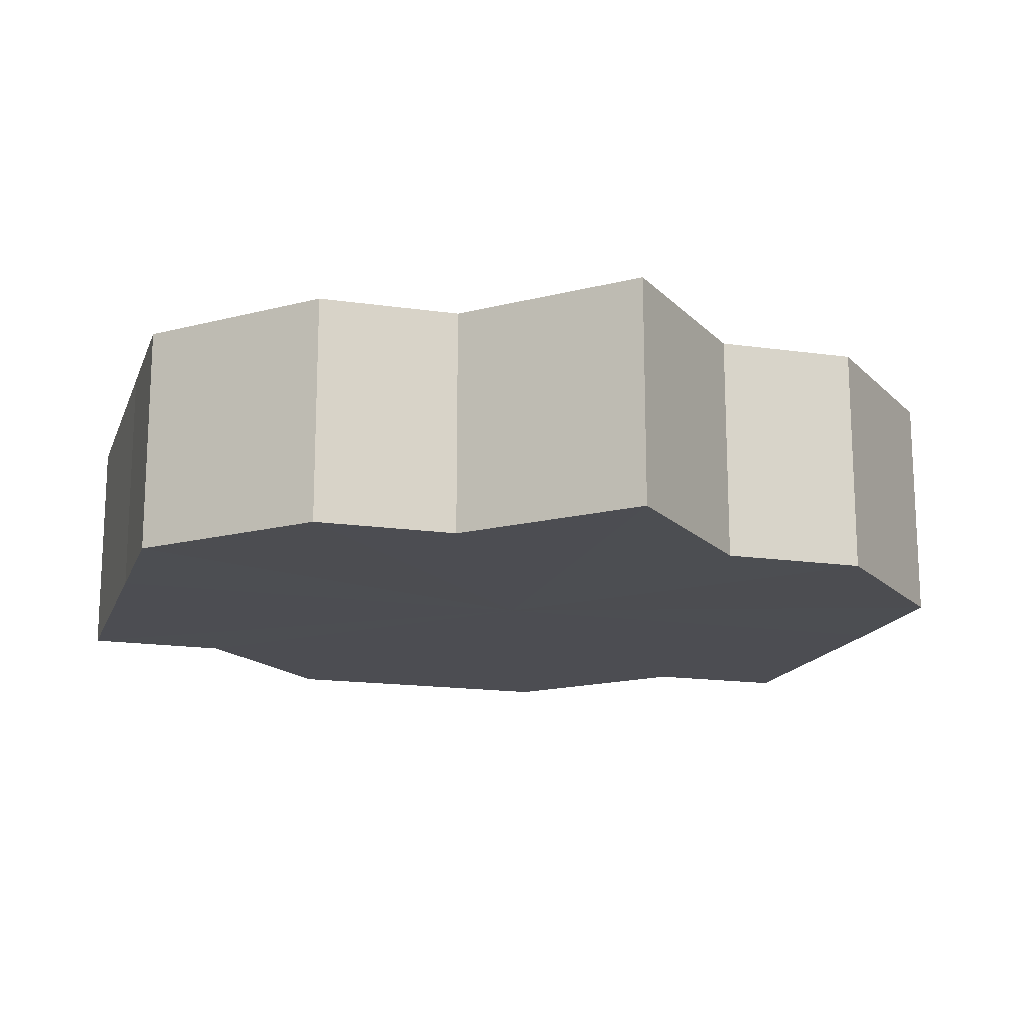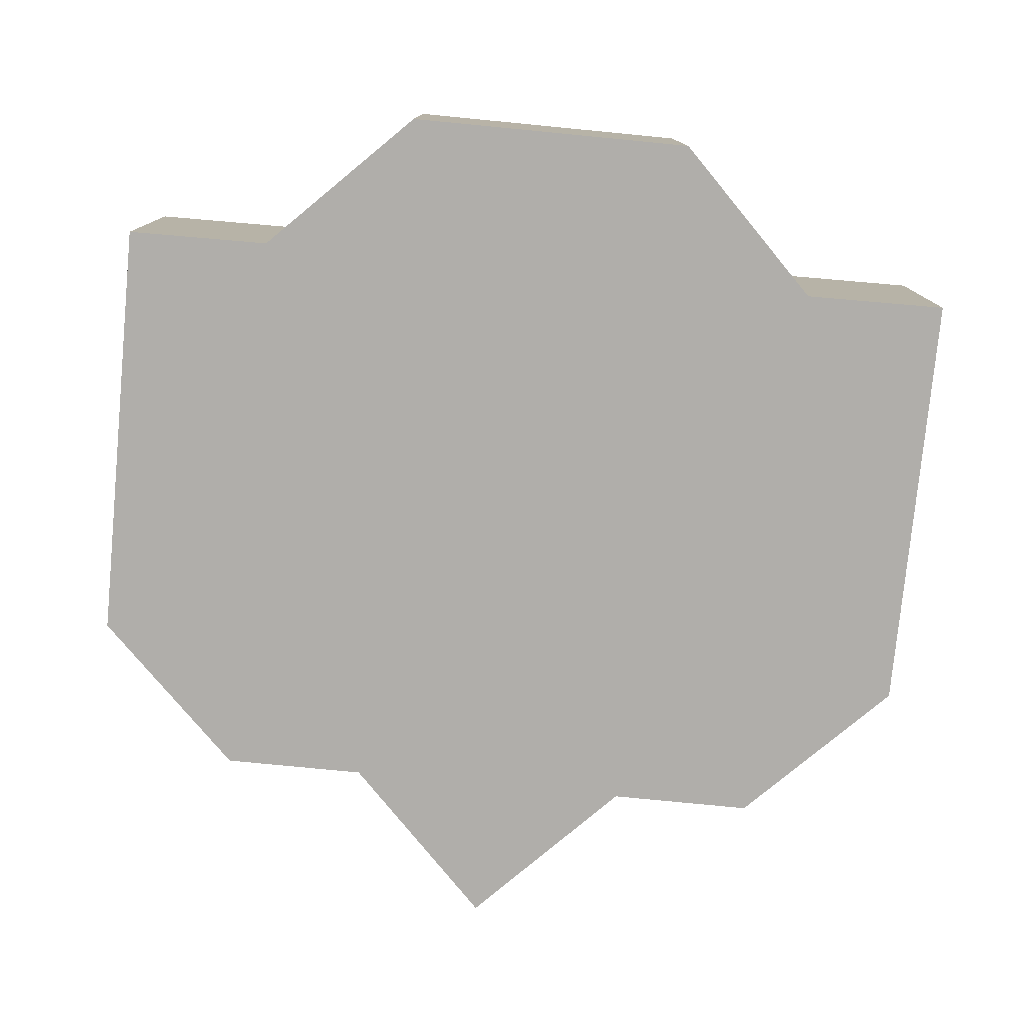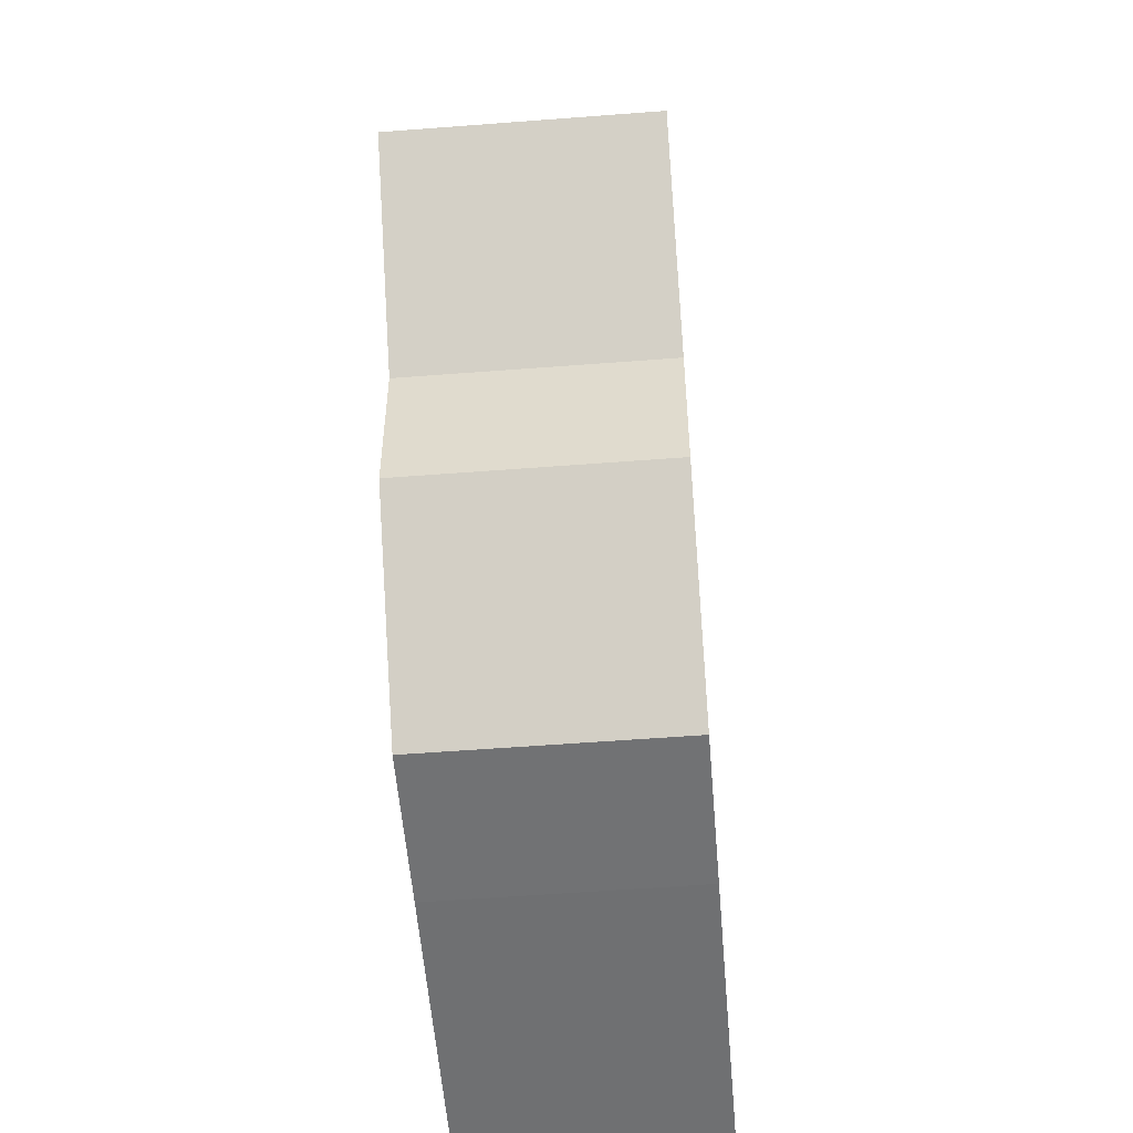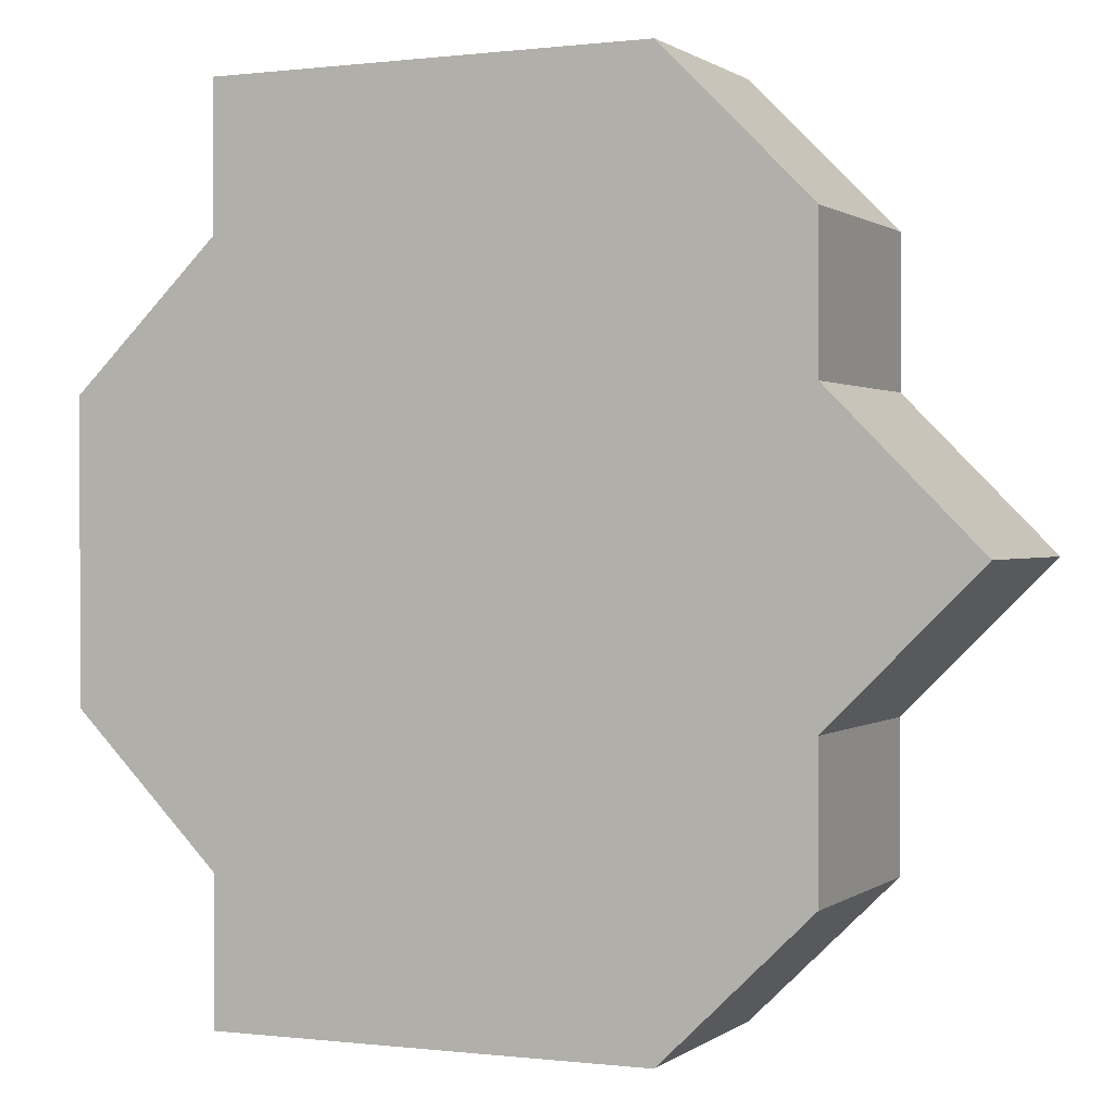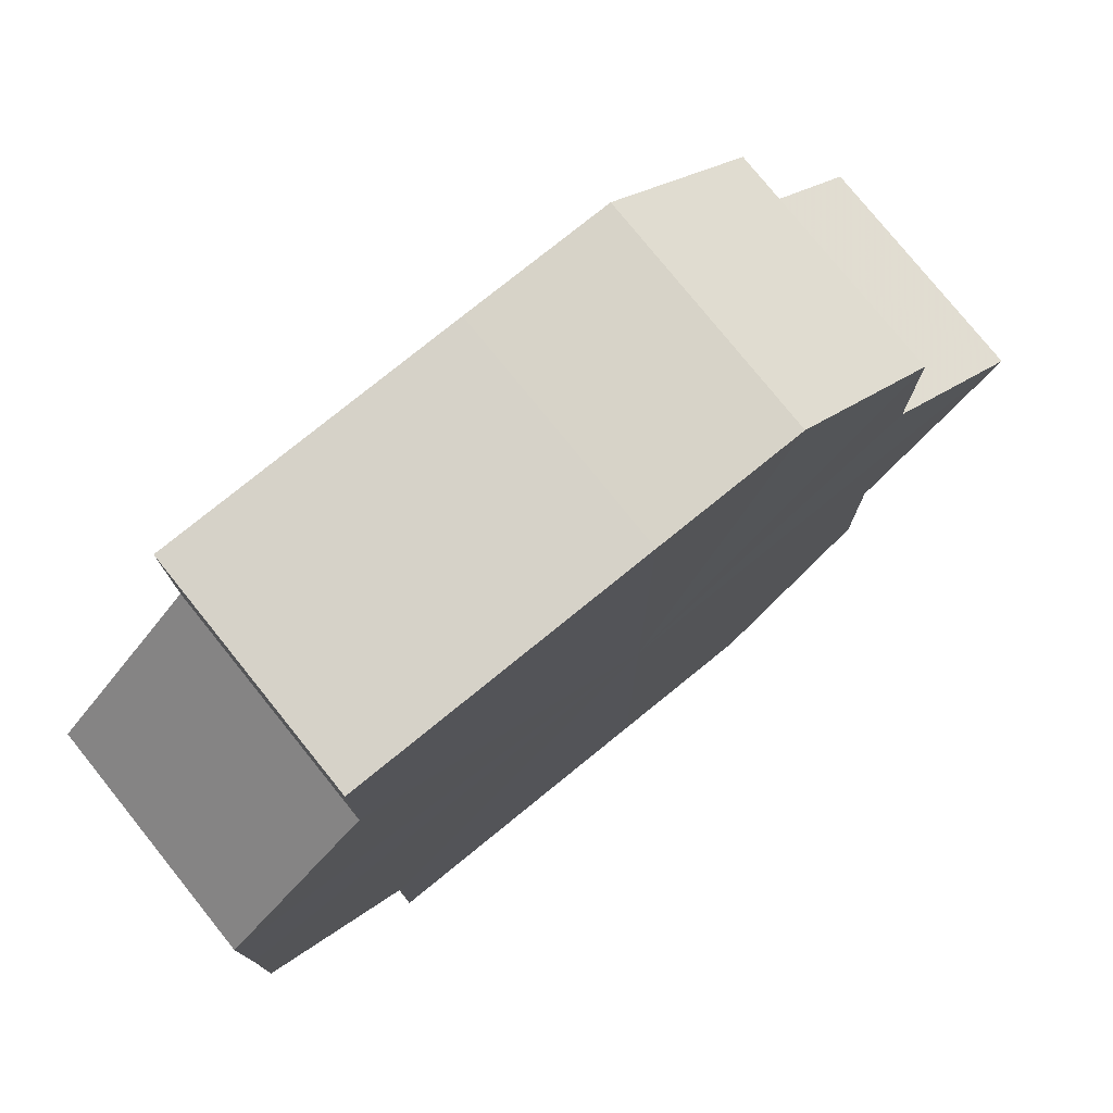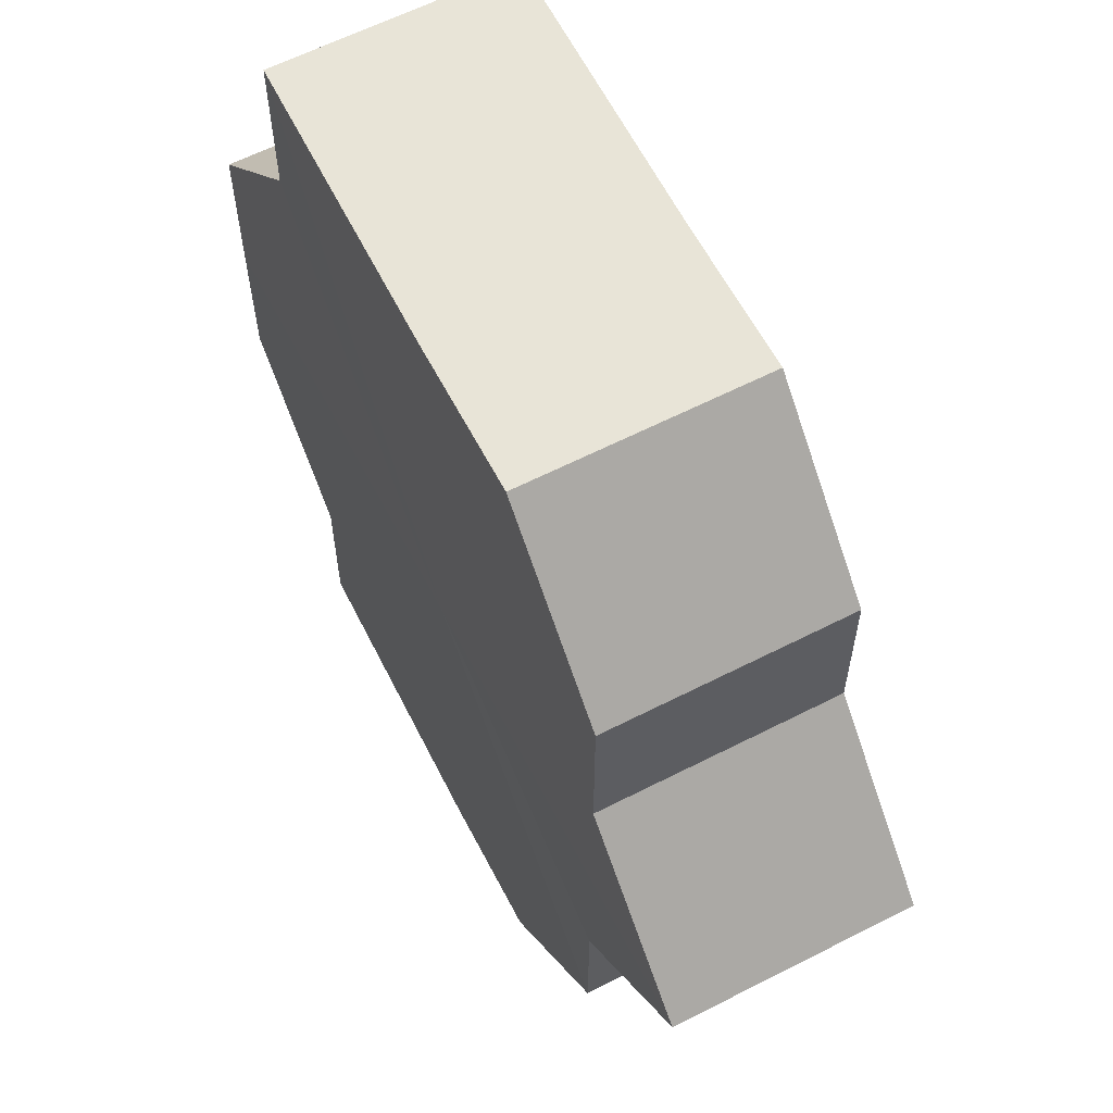
<metadata>
{"format":"obj","ext":"obj","renderer":"f3d","projection":"perspective","resolution":1024,"background":"white","views":[{"elev":-16.4,"azim":-106.6,"up":"+Z"},{"elev":-77.8,"azim":84.6,"up":"+Z"},{"elev":-55.2,"azim":-85.3,"up":"+Y"},{"elev":0.7,"azim":-155.5,"up":"+Y"},{"elev":77.6,"azim":140.9,"up":"+Y"},{"elev":61.3,"azim":-117.1,"up":"+Y"}]}
</metadata>
<code>
o 24463
v 2208 1875 14.9
v 2208 1875 14.9
v 2208 1875 14.88
v 2208 1875 14.9
v 2208 1875 14.88
v 2208 1875 14.9
v 2208 1875 14.88
v 2208 1875 14.9
v 2208 1875 14.88
v 2208 1874 14.9
v 2208 1874 14.88
v 2208 1875 14.9
v 2208 1875 14.88
v 2208 1875 14.9
v 2208 1875 14.88
v 2208 1875 14.9
v 2208 1875 14.88
v 2208 1875 14.9
v 2208 1875 14.88
v 2208 1875 14.9
v 2208 1875 14.88
v 2208 1874 14.9
v 2208 1875 14.9
v 2208 1875 14.9
v 2208 1875 14.9
v 2208 1875 14.9
v 2208 1875 14.9
v 2208 1874 14.9
v 2208 1875 14.9
v 2208 1874 14.9
v 2208 1874 14.9
v 2208 1874 14.9
v 2208 1874 14.88
v 2208 1874 14.88
v 2208 1874 14.9
v 2208 1874 14.88
v 2208 1874 14.9
v 2208 1874 14.9
v 2208 1874 14.88
v 2208 1874 14.9
v 2208 1874 14.9
v 2208 1874 14.9
v 2208 1874 14.9
v 2208 1874 14.88
v 2208 1874 14.9
v 2208 1874 14.88
v 2208 1874 14.88
v 2208 1874 14.88
v 2208 1874 14.9
v 2208 1874 14.88
v 2208 1874 14.9
v 2208 1874 14.9
v 2208 1874 14.9
v 2208 1874 14.88
v 2208 1874 14.9
v 2208 1874 14.9
v 2208 1874 14.88
v 2208 1875 14.88
v 2208 1874 14.9
v 2208 1874 14.9
v 2208 1874 14.88
v 2208 1875 14.88
v 2208 1875 14.9
v 2208 1874 14.9
v 2208 1874 14.88
v 2208 1874 14.9
v 2208 1874 14.88
v 2208 1875 14.88
v 2208 1875 14.9
v 2208 1875 14.9
v 2208 1875 14.9
v 2208 1875 14.9
v 2208 1875 14.88
v 2208 1874 14.9
v 2208 1875 14.88
v 2208 1874 14.9
v 2208 1874 14.88
v 2208 1874 14.9
v 2208 1874 14.88
v 2208 1874 14.9
v 2208 1874 14.88
v 2208 1874 14.88
v 2208 1875 14.88
v 2208 1875 14.88
v 2208 1875 14.88
v 2208 1875 14.88
v 2208 1875 14.88
v 2208 1875 14.88
v 2208 1875 14.88
v 2208 1874 14.88
v 2208 1874 14.88
v 2208 1874 14.88
v 2208 1874 14.88
v 2208 1874 14.88
v 2208 1874 14.88
v 2208 1874 14.88
v 2208 1874 14.88
v 2208 1874 14.88
f 1 2 3
f 4 1 5
f 6 4 7
f 8 6 9
f 10 8 11
f 11 12 13
f 13 14 15
f 15 16 17
f 17 18 19
f 19 20 21
f 22 20 23
f 22 24 20
f 22 23 25
f 22 26 24
f 22 25 27
f 22 28 26
f 22 27 29
f 22 30 28
f 22 31 30
f 22 29 32
f 33 32 34
f 22 32 35
f 36 37 33
f 22 35 38
f 39 40 36
f 22 38 41
f 22 41 42
f 22 42 43
f 22 43 31
f 44 45 39
f 46 43 47
f 48 49 44
f 50 51 46
f 52 53 48
f 54 55 50
f 53 56 57
f 58 59 54
f 56 60 61
f 62 63 58
f 60 64 65
f 64 66 67
f 68 69 62
f 70 71 68
f 71 72 73
f 72 74 75
f 74 76 77
f 76 78 79
f 78 80 81
f 82 83 84
f 82 85 83
f 82 84 86
f 82 87 85
f 82 86 88
f 82 89 87
f 82 88 90
f 82 91 89
f 82 90 92
f 82 93 91
f 82 92 94
f 82 95 93
f 82 94 96
f 82 97 95
f 82 96 98
f 82 98 97

</code>
